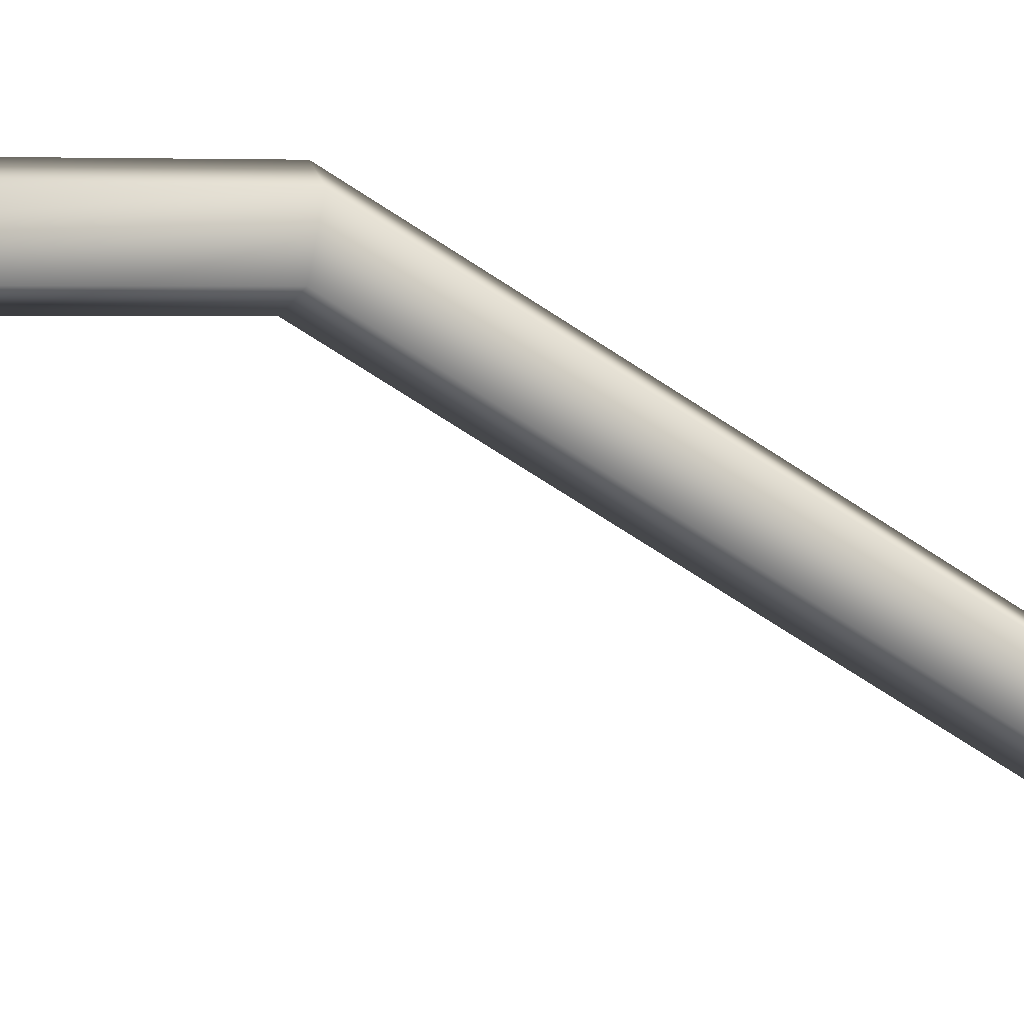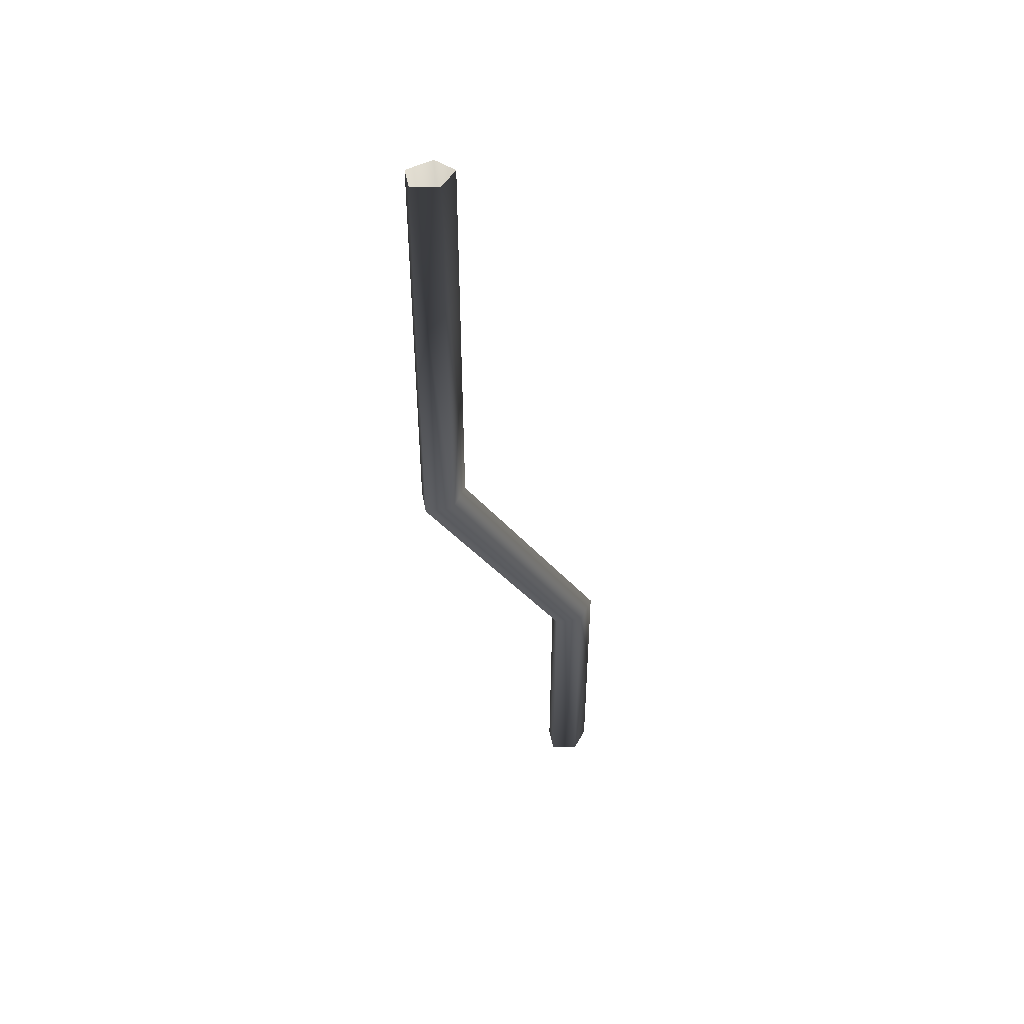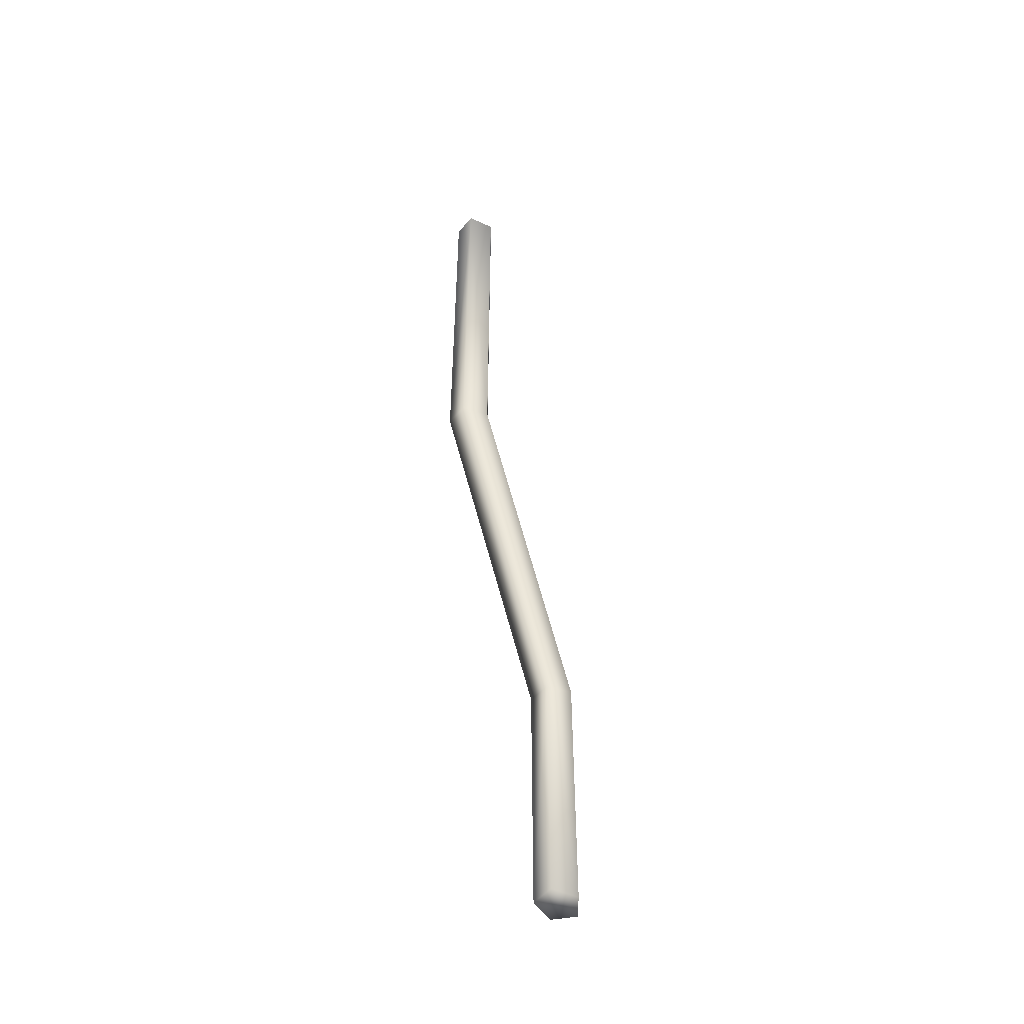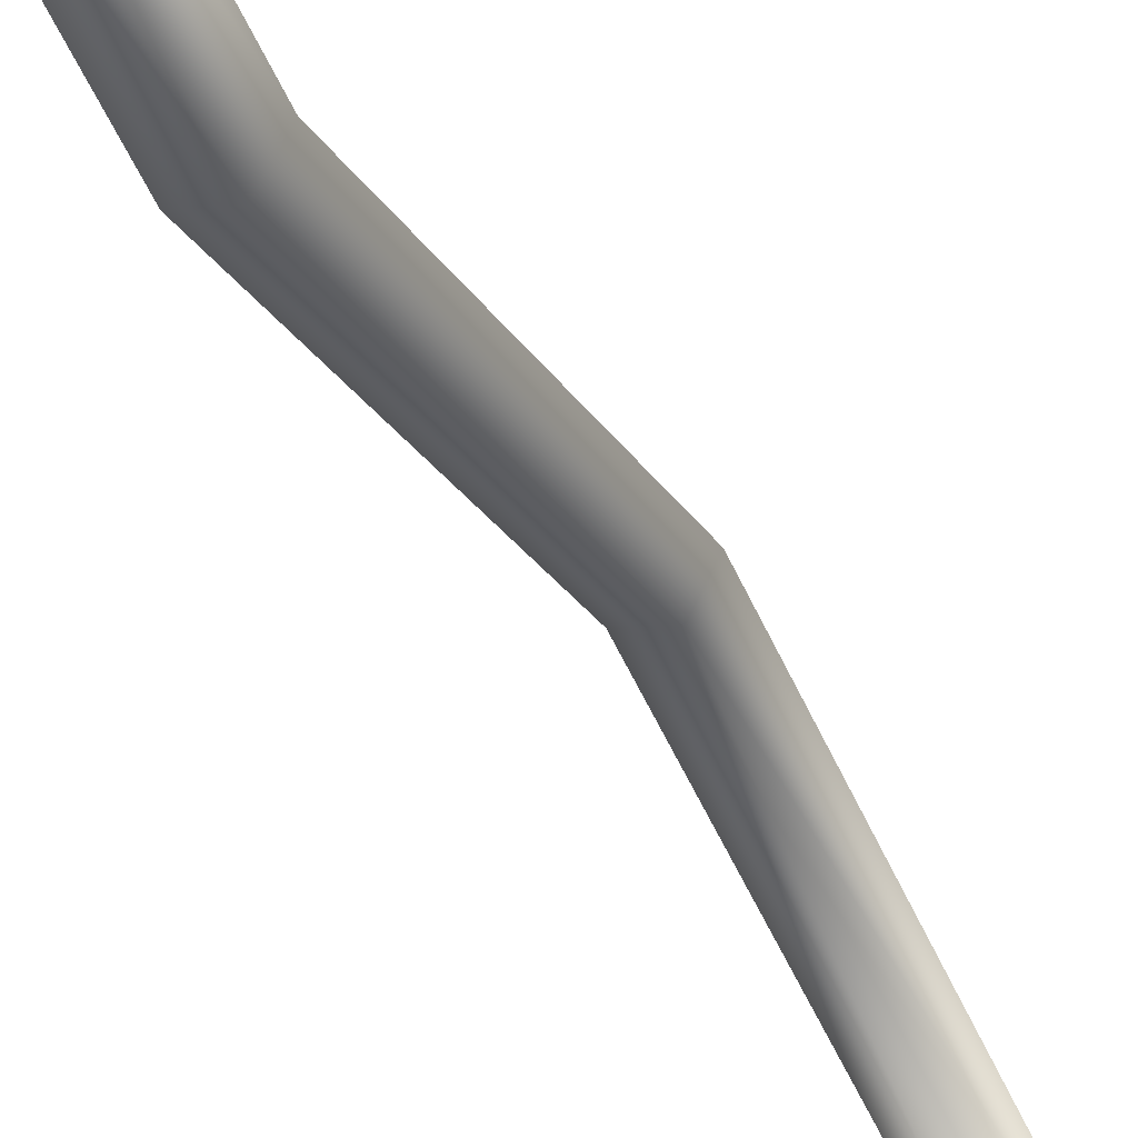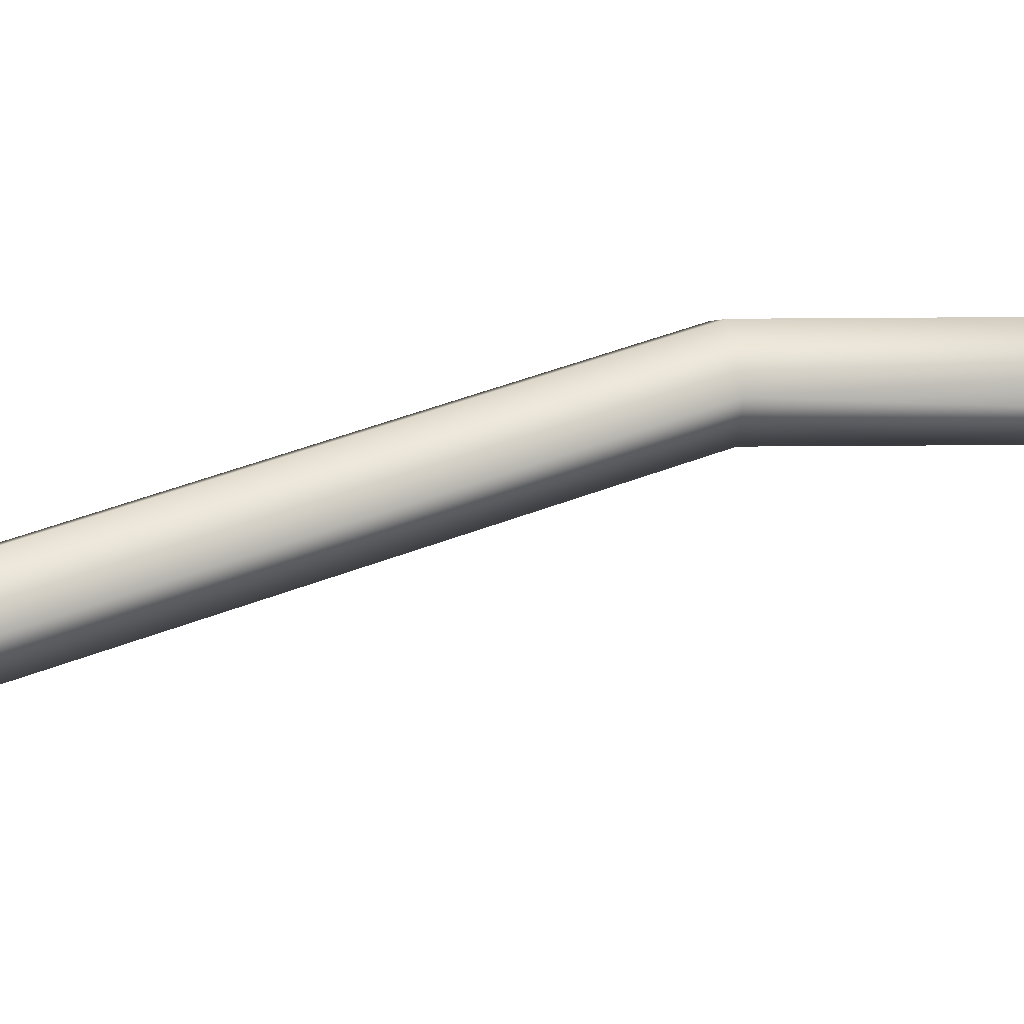
<metadata>
{"format":"obj","ext":"obj","renderer":"f3d","projection":"perspective","resolution":1024,"background":"white","views":[{"elev":1.8,"azim":-108.7,"up":"+Z"},{"elev":46.3,"azim":58.6,"up":"+Y"},{"elev":-50.5,"azim":31.3,"up":"+Y"},{"elev":-53.2,"azim":23.5,"up":"+Z"},{"elev":-57.9,"azim":90.4,"up":"+Z"}]}
</metadata>
<code>
o #ID251
v -0.1519 0.2312 0.1423
v -0.153 0.2628 0.1442
v -0.153 0.2308 0.1442
v -0.1519 0.2628 0.1423
v -0.1519 0.2628 0.1423
v -0.1519 0.2312 0.1423
v -0.153 0.2628 0.1442
v -0.153 0.2308 0.1442
v -0.153 0.2086 0.131
v -0.1519 0.209 0.1291
v -0.1519 0.209 0.1291
v -0.153 0.2086 0.131
v -0.153 0.2316 0.1405
v -0.153 0.2628 0.1405
v -0.153 0.2628 0.1405
v -0.153 0.2316 0.1405
v -0.1549 0.2309 0.1435
v -0.1549 0.2628 0.1435
v -0.1549 0.2628 0.1435
v -0.1549 0.2309 0.1435
v -0.1519 0.1888 0.1291
v -0.153 0.1888 0.131
v -0.1519 0.1888 0.1291
v -0.153 0.1888 0.131
v -0.153 0.2094 0.1273
v -0.153 0.2094 0.1273
v -0.1549 0.2088 0.1303
v -0.1549 0.2088 0.1303
v -0.1549 0.2628 0.1412
v -0.1549 0.2314 0.1412
v -0.1549 0.2628 0.1412
v -0.1549 0.2314 0.1412
v -0.1549 0.2093 0.128
v -0.1549 0.1888 0.1303
v -0.1549 0.1888 0.128
v -0.1549 0.1888 0.128
v -0.1549 0.2093 0.128
v -0.1549 0.1888 0.1303
v -0.153 0.1888 0.1273
v -0.153 0.1888 0.1273
f 1 2 3
f 2 1 4
f 5 6 7
f 8 7 6
f 9 1 3
f 1 9 10
f 11 12 6
f 8 6 12
f 13 4 1
f 4 13 14
f 15 16 5
f 6 5 16
f 2 17 3
f 17 2 18
f 19 7 20
f 8 20 7
f 21 9 22
f 9 21 10
f 11 23 12
f 24 12 23
f 10 13 1
f 13 10 25
f 26 11 16
f 6 16 11
f 3 27 9
f 27 3 17
f 20 8 28
f 12 28 8
f 29 13 30
f 13 29 14
f 15 31 16
f 32 16 31
f 29 17 18
f 17 29 30
f 17 30 27
f 27 30 33
f 27 33 34
f 34 33 35
f 36 37 38
f 38 37 28
f 37 32 28
f 28 32 20
f 32 31 20
f 19 20 31
f 39 34 35
f 34 39 22
f 22 39 21
f 23 40 24
f 24 40 38
f 36 38 40
f 39 10 21
f 10 39 25
f 26 40 11
f 23 11 40
f 9 34 22
f 34 9 27
f 28 12 38
f 24 38 12
f 30 25 33
f 25 30 13
f 16 32 26
f 37 26 32
f 33 39 35
f 39 33 25
f 26 37 40
f 36 40 37

</code>
